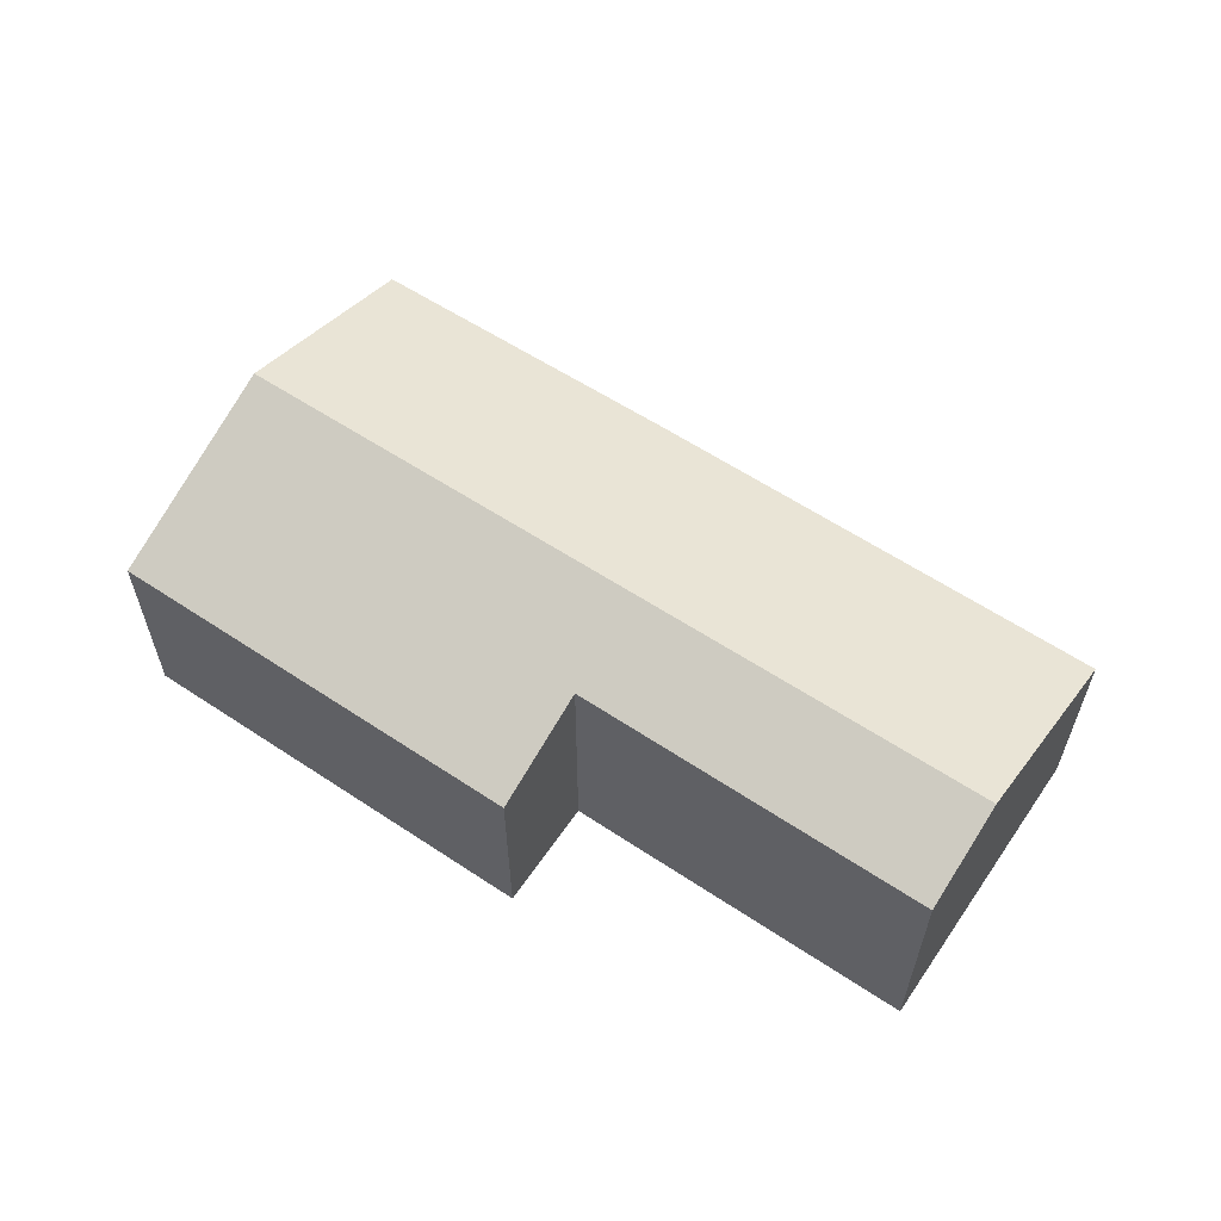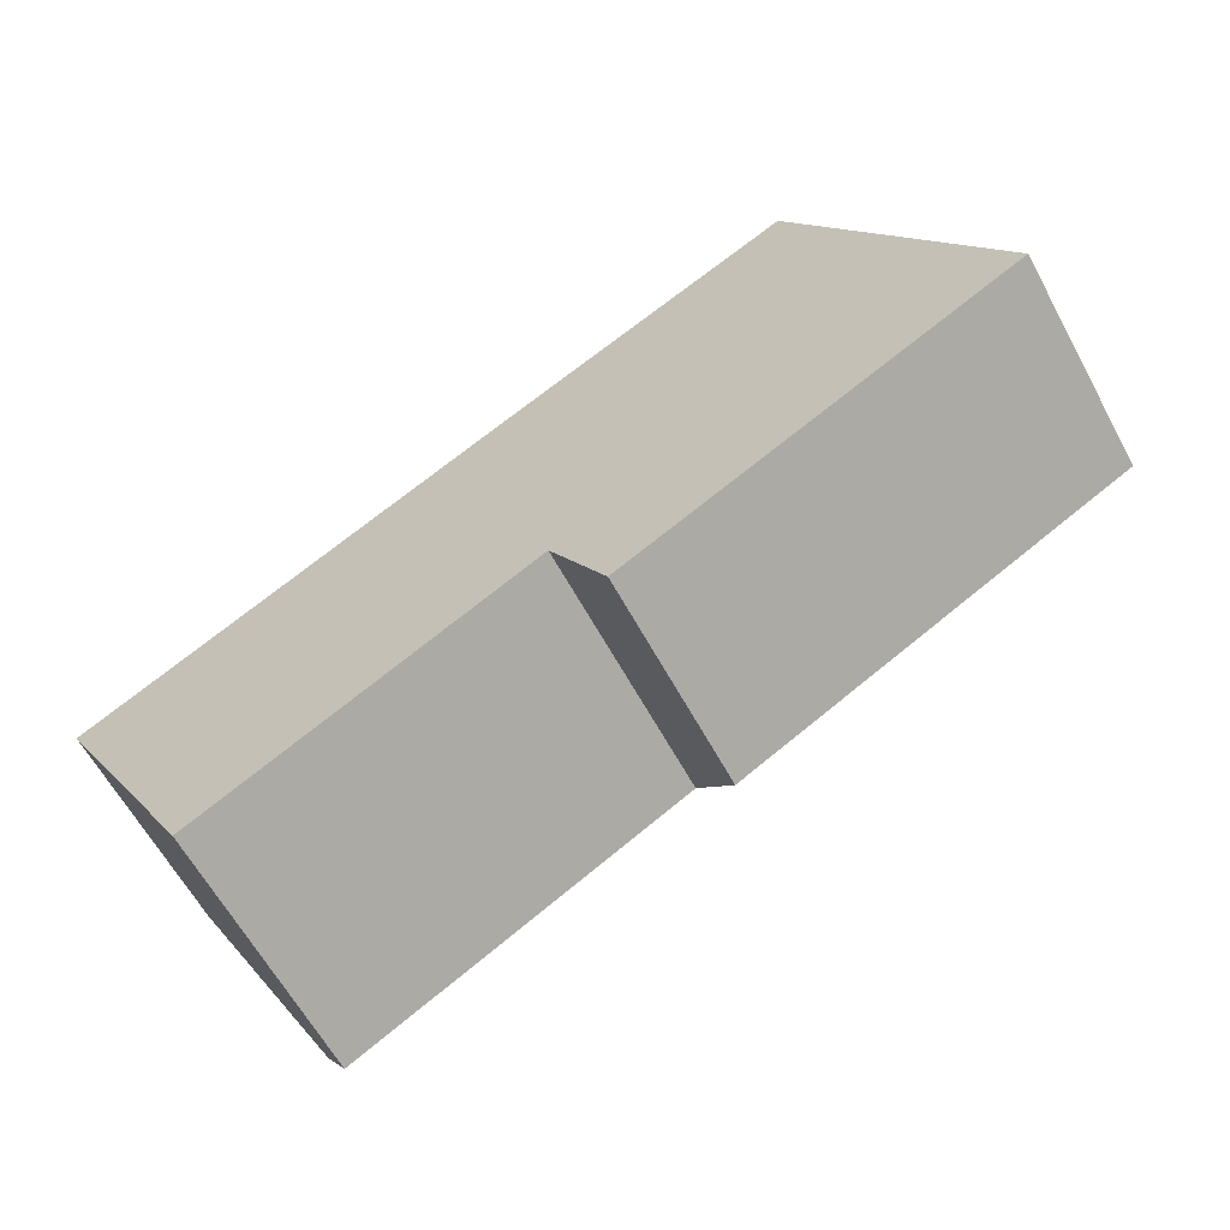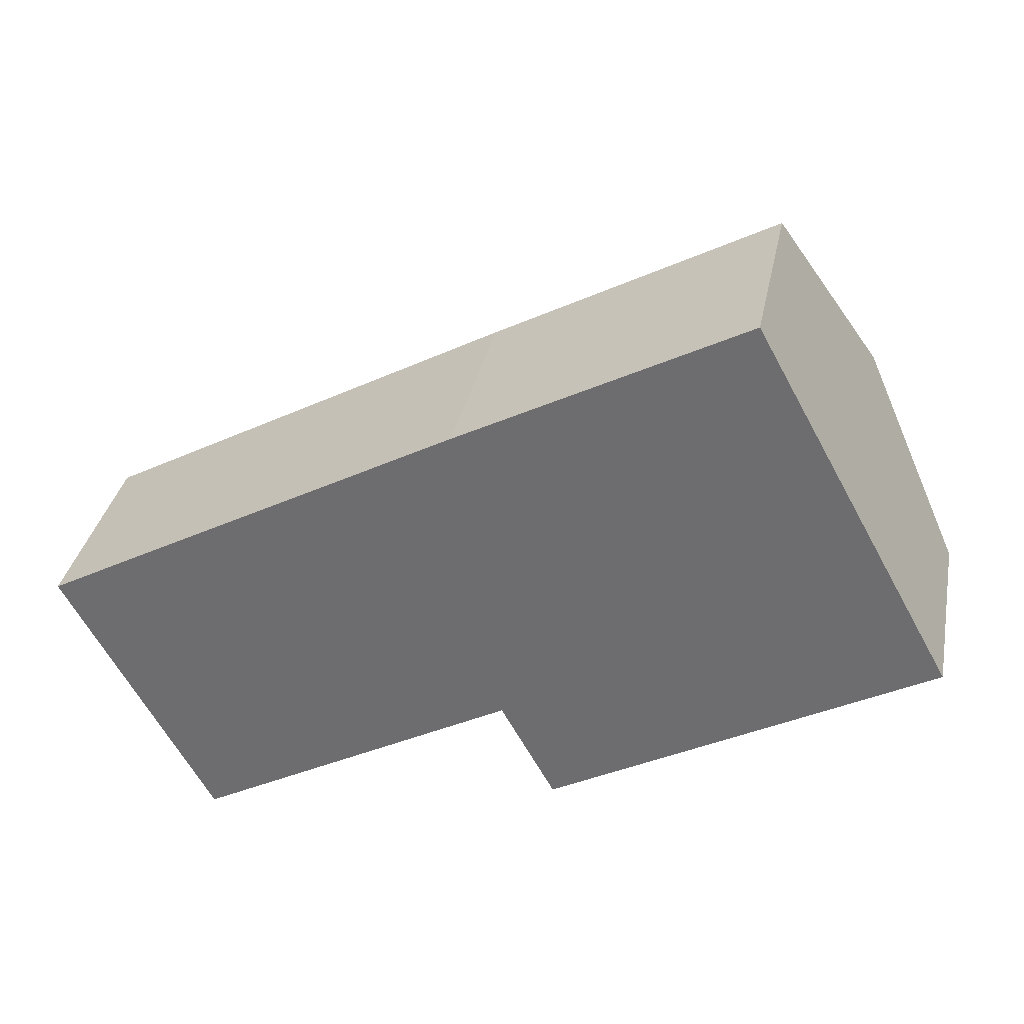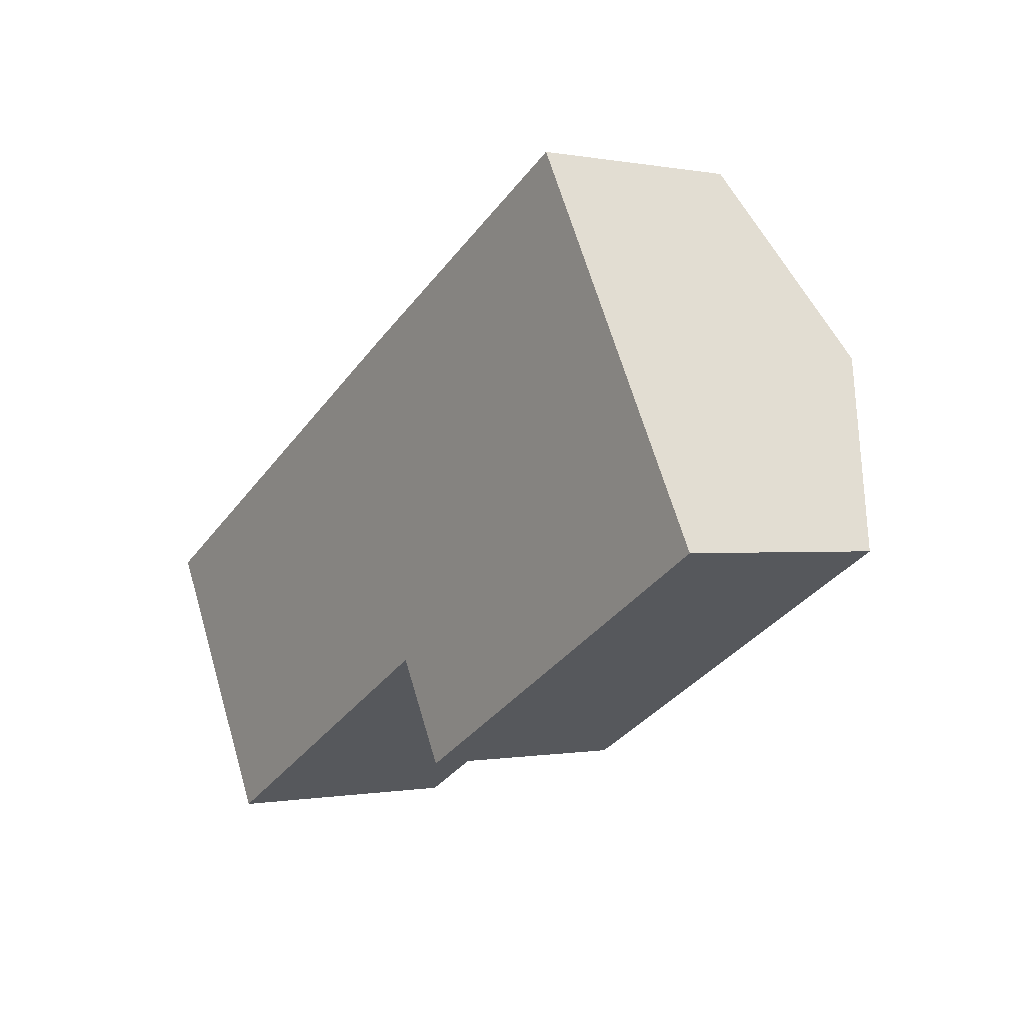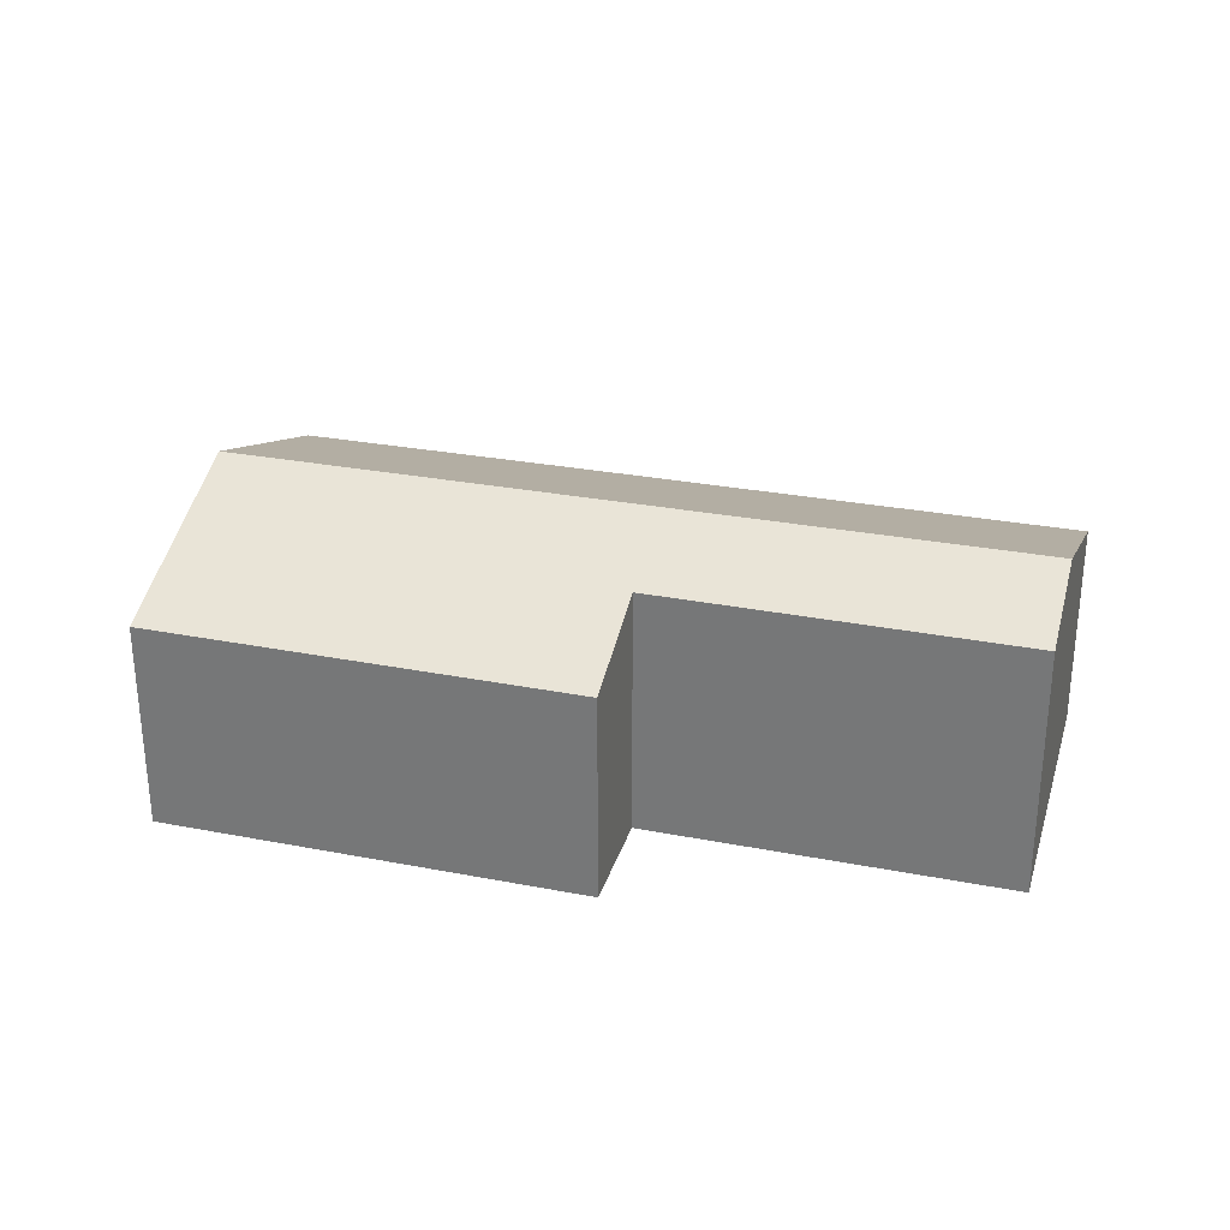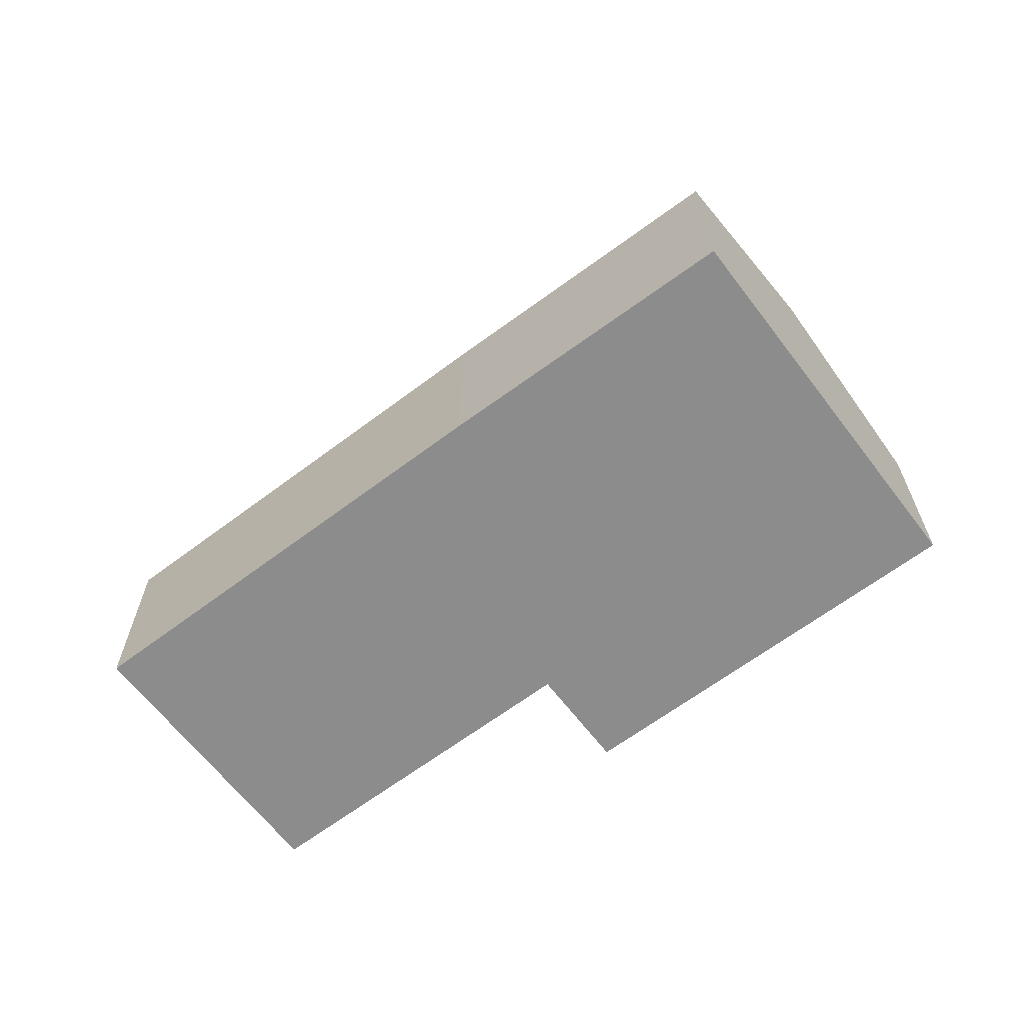
<metadata>
{"format":"obj","ext":"obj","renderer":"f3d","projection":"perspective","resolution":1024,"background":"white","views":[{"elev":60.5,"azim":-174.7,"up":"+Y"},{"elev":-62.5,"azim":28.6,"up":"+Z"},{"elev":34.1,"azim":11.3,"up":"+Z"},{"elev":-0.3,"azim":54.2,"up":"+Z"},{"elev":29.7,"azim":167.0,"up":"+Y"},{"elev":-64.3,"azim":8.4,"up":"+Y"}]}
</metadata>
<code>
v  1.299 3.735 -2.355
v  9.152 2.729 4.985
v  10.45 3.735 2.63
v  5.482 2.716 3.024
v  0 2.729 1.671e-16
v  6.814 2.717 -2.448
v  11.75 2.729 0.275
v  6.11 3.263 -1.171
v  1.921 3.254 -3.482
v  1.921 2.132e-16 -3.482
v  0 0 0
v  1.299 1.442e-16 -2.355
v  6.11 7.17e-17 -1.171
v  6.814 1.499e-16 -2.448
v  5.482 -1.852e-16 3.024
v  9.152 -3.052e-16 4.985
v  10.45 -1.61e-16 2.63
v  11.75 -1.684e-17 0.275
g defaultobject
f 1 2 3
f 2 1 4
f 4 1 5
f 6 3 7
f 3 6 8
f 3 8 1
f 1 8 9
f 10 1 9
f 1 10 5
f 5 10 11
f 11 10 12
f 6 13 8
f 13 6 14
f 11 4 5
f 4 11 15
f 4 15 2
f 2 15 16
f 16 3 2
f 3 16 7
f 7 16 17
f 7 17 18
f 18 6 7
f 6 18 14
f 13 9 8
f 9 13 10
f 11 13 15
f 13 11 10
f 10 11 12
f 15 17 16
f 17 15 18
f 18 15 14
f 14 15 13

</code>
